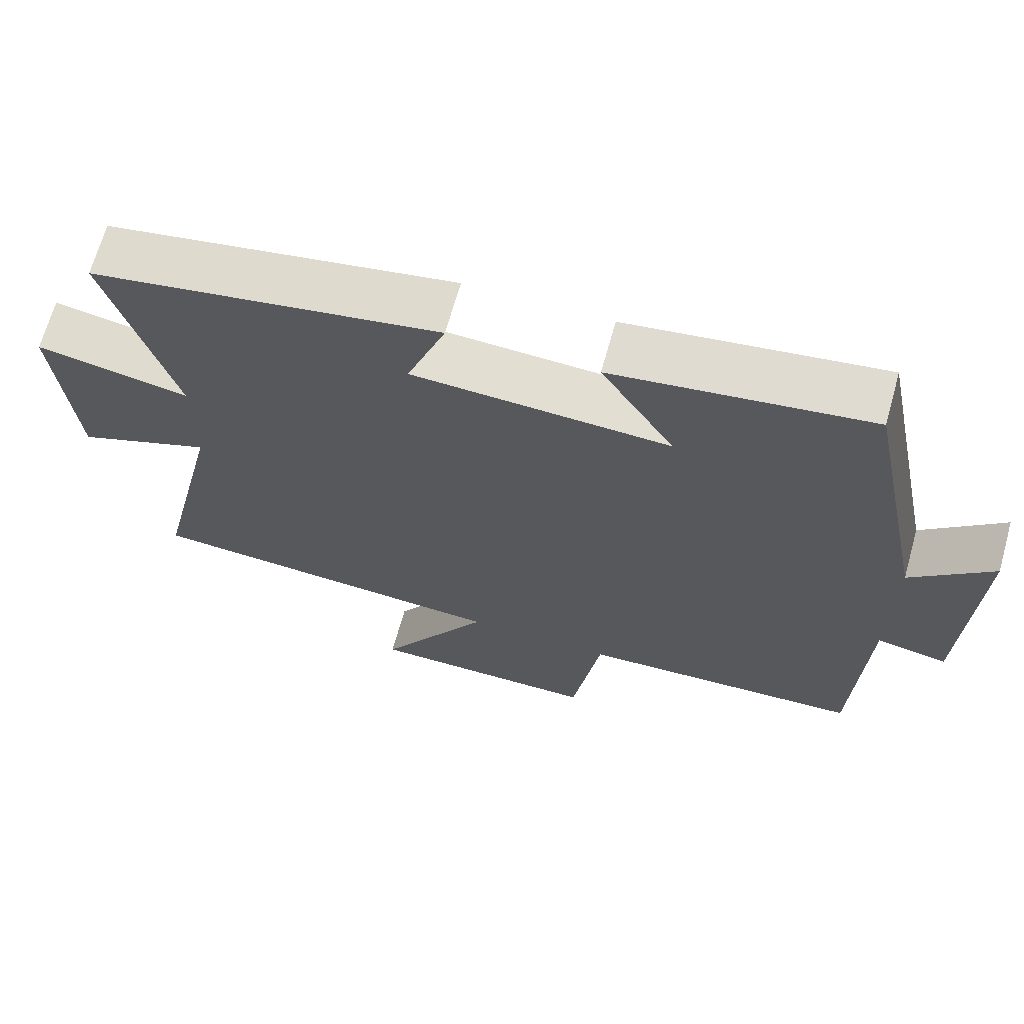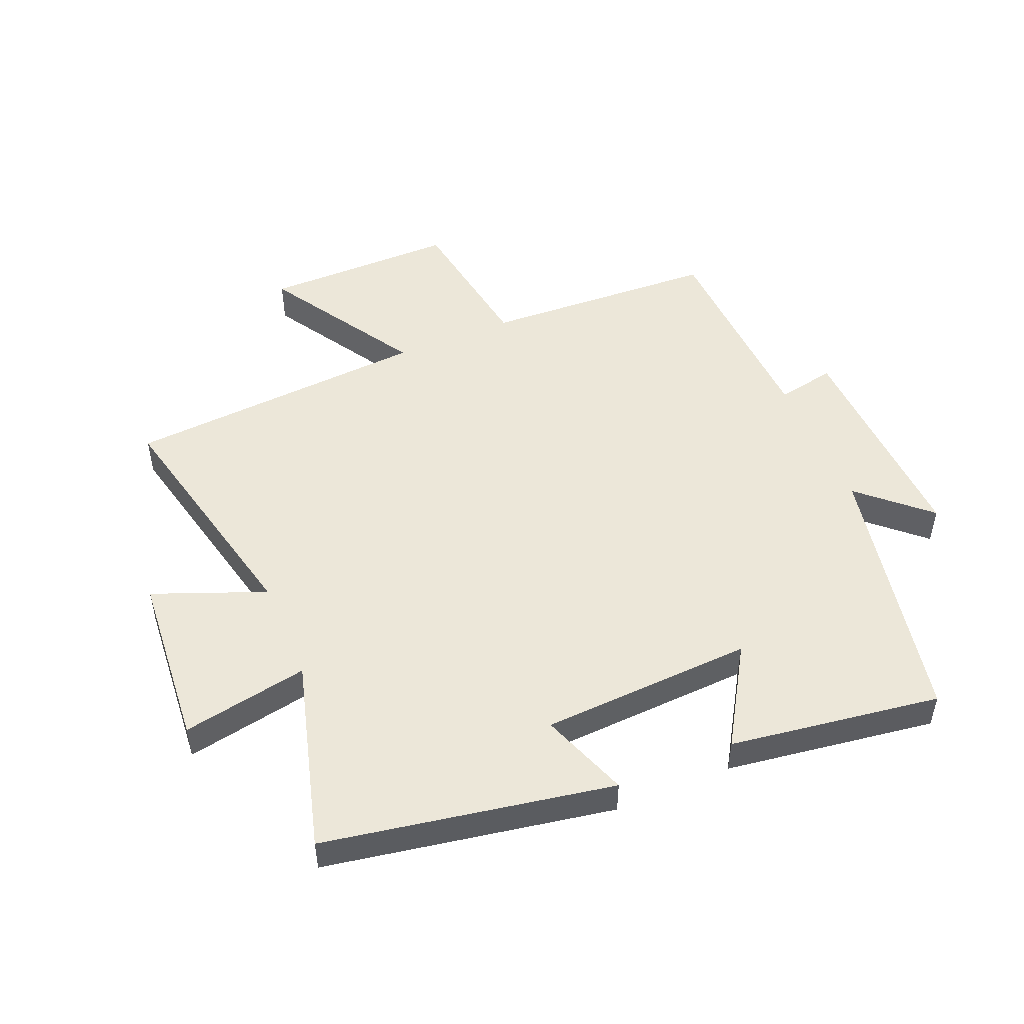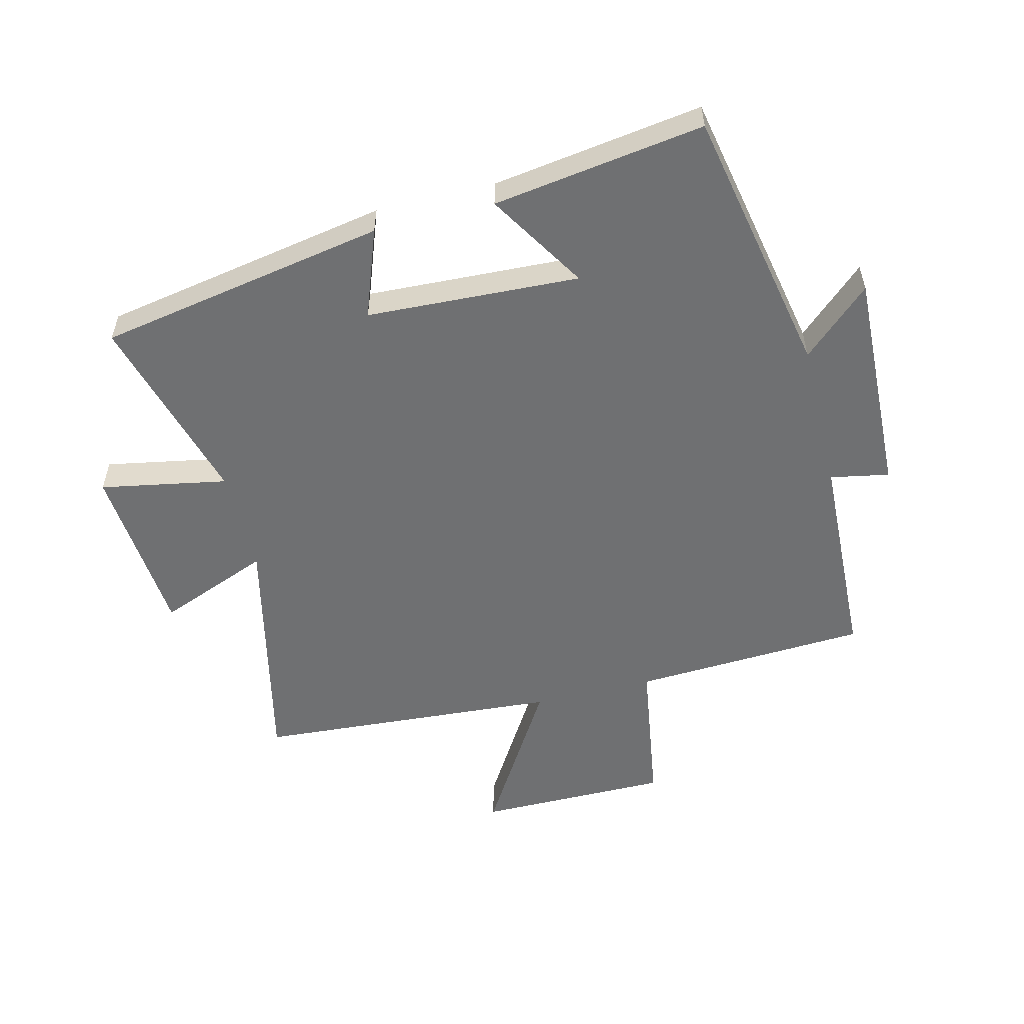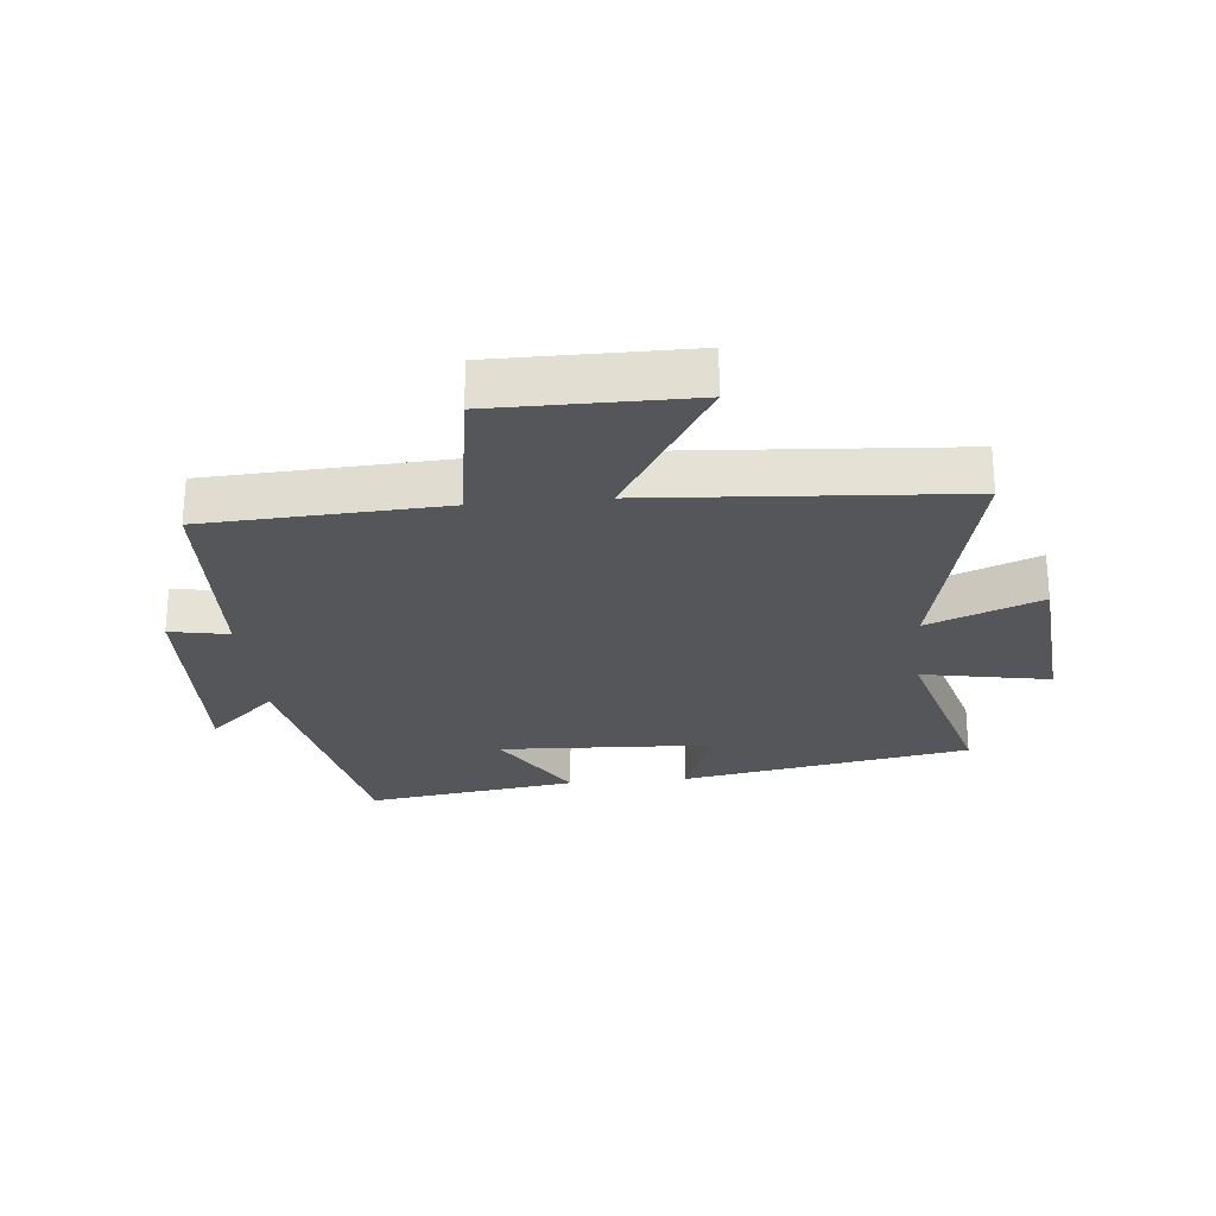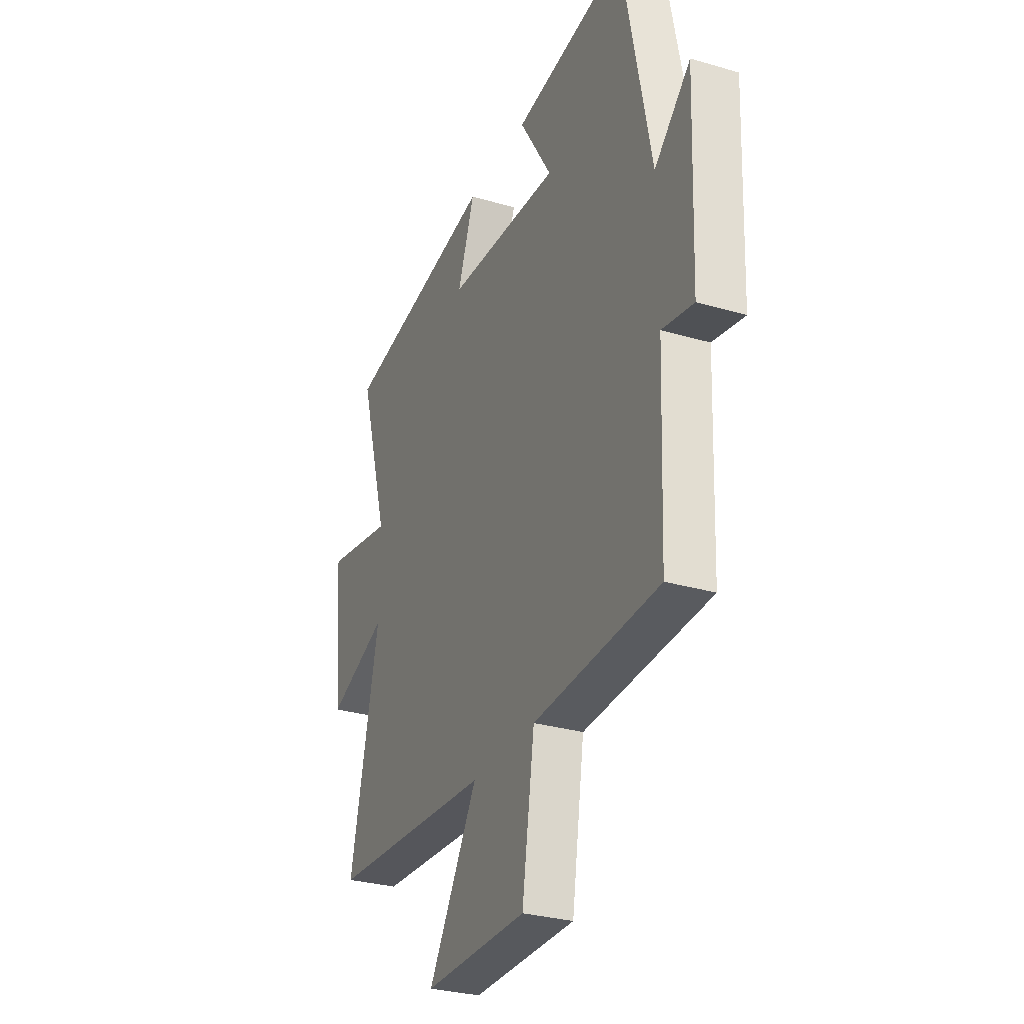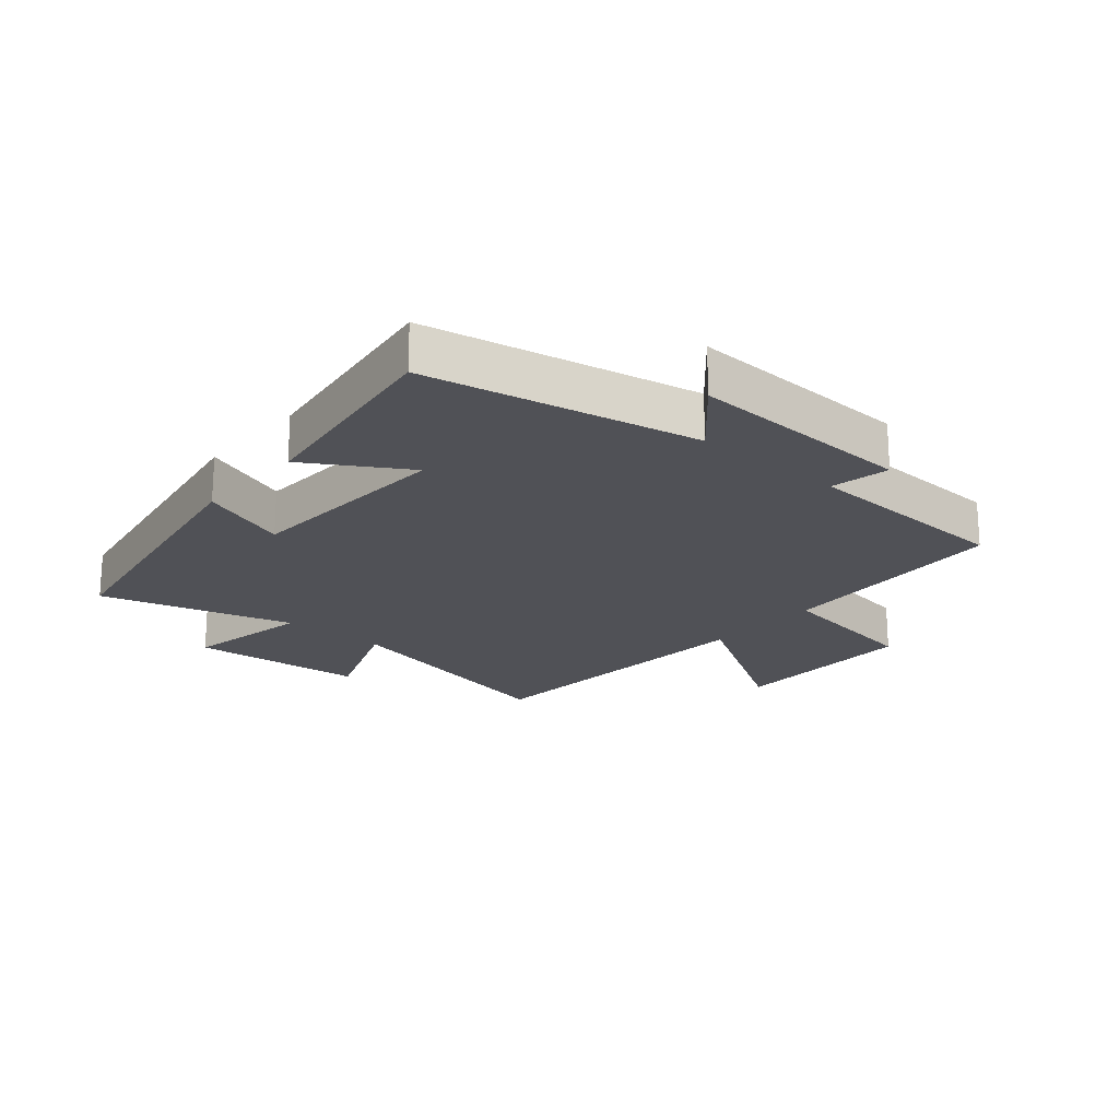
<metadata>
{"format":"obj","ext":"obj","renderer":"f3d","projection":"perspective","resolution":1024,"background":"white","views":[{"elev":67.6,"azim":15.6,"up":"+Z"},{"elev":49.9,"azim":-22.9,"up":"+Y"},{"elev":-54.8,"azim":13.9,"up":"+Y"},{"elev":-25.6,"azim":-174.6,"up":"+Y"},{"elev":-29.7,"azim":66.8,"up":"+Z"},{"elev":-20.4,"azim":49.3,"up":"+Y"}]}
</metadata>
<code>
v -0.589 0.07 -0.466
v -0.5 0.07 -0.069
v -0.681 0.07 -0.141
v -0.705 0.07 0.143
v -0.5 0.07 0.105
v -0.588 0.07 0.416
v -0.122 0.07 0.5
v -0.174 0.07 0.357
v 0.17 0.07 0.341
v 0.072 0.07 0.5
v 0.413 0.07 0.55
v 0.5 0.07 0.114
v 0.609 0.07 0.214
v 0.595 0.07 -0.152
v 0.5 0.07 -0.134
v 0.486 0.07 -0.48
v 0.105 0.07 -0.5
v 0.067 0.07 -0.746
v -0.245 0.07 -0.746
v -0.095 0.07 -0.5
v -0.589 0 -0.466
v -0.5 0 -0.069
v -0.681 0 -0.141
v -0.705 0 0.143
v -0.5 0 0.105
v -0.588 0 0.416
v -0.122 0 0.5
v -0.174 0 0.357
v 0.17 0 0.341
v 0.072 0 0.5
v 0.413 0 0.55
v 0.5 0 0.114
v 0.609 0 0.214
v 0.595 0 -0.152
v 0.5 0 -0.134
v 0.486 0 -0.48
v 0.105 0 -0.5
v 0.067 0 -0.746
v -0.245 0 -0.746
v -0.095 0 -0.5
f 17 18 19 20
f 20 1 2
f 17 20 2
f 16 17 2
f 15 16 2
f 12 13 14 15
f 11 12 15
f 10 11 15
f 9 10 15
f 8 9 15 2
f 5 6 7 8
f 5 8 2 3
f 3 4 5
f 40 39 38 37
f 22 21 40
f 22 40 37
f 22 37 36
f 22 36 35
f 35 34 33 32
f 35 32 31
f 35 31 30
f 35 30 29
f 22 35 29 28
f 28 27 26 25
f 23 22 28 25
f 25 24 23
f 1 21 22 2
f 2 22 23 3
f 3 23 24 4
f 4 24 25 5
f 5 25 26 6
f 6 26 27 7
f 7 27 28 8
f 8 28 29 9
f 9 29 30 10
f 10 30 31 11
f 11 31 32 12
f 12 32 33 13
f 13 33 34 14
f 14 34 35 15
f 15 35 36 16
f 16 36 37 17
f 17 37 38 18
f 18 38 39 19
f 19 39 40 20
f 20 40 21 1

</code>
